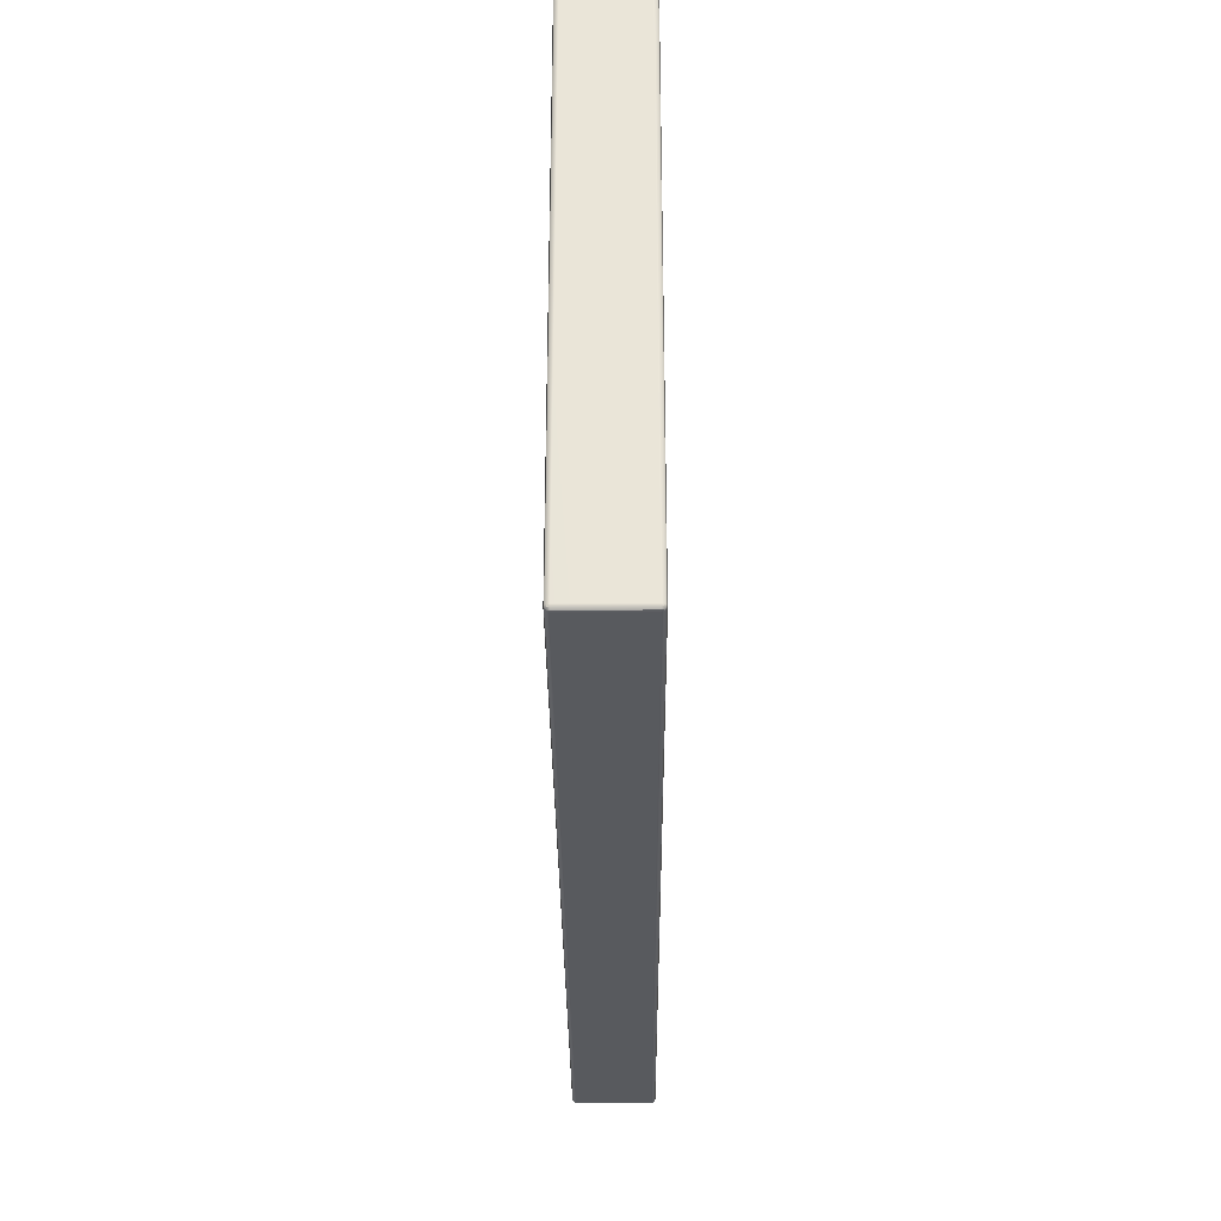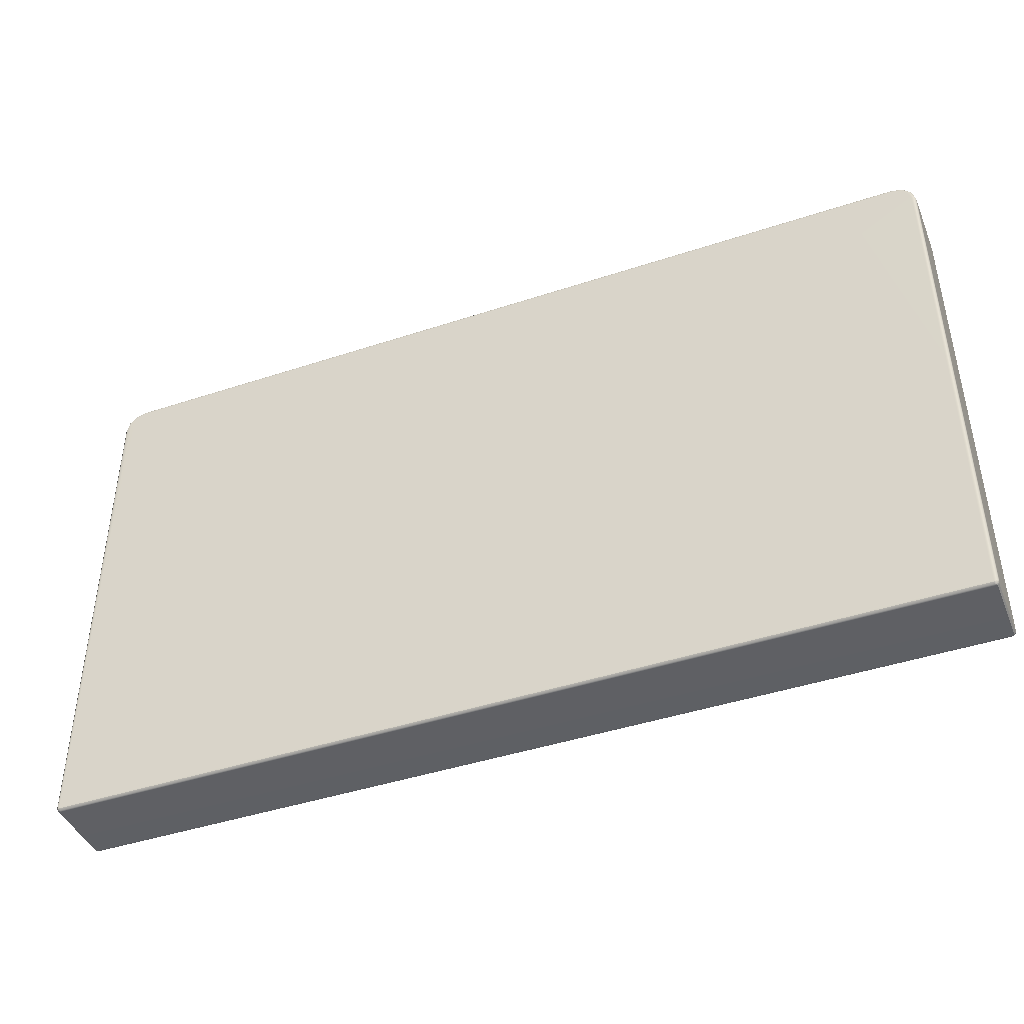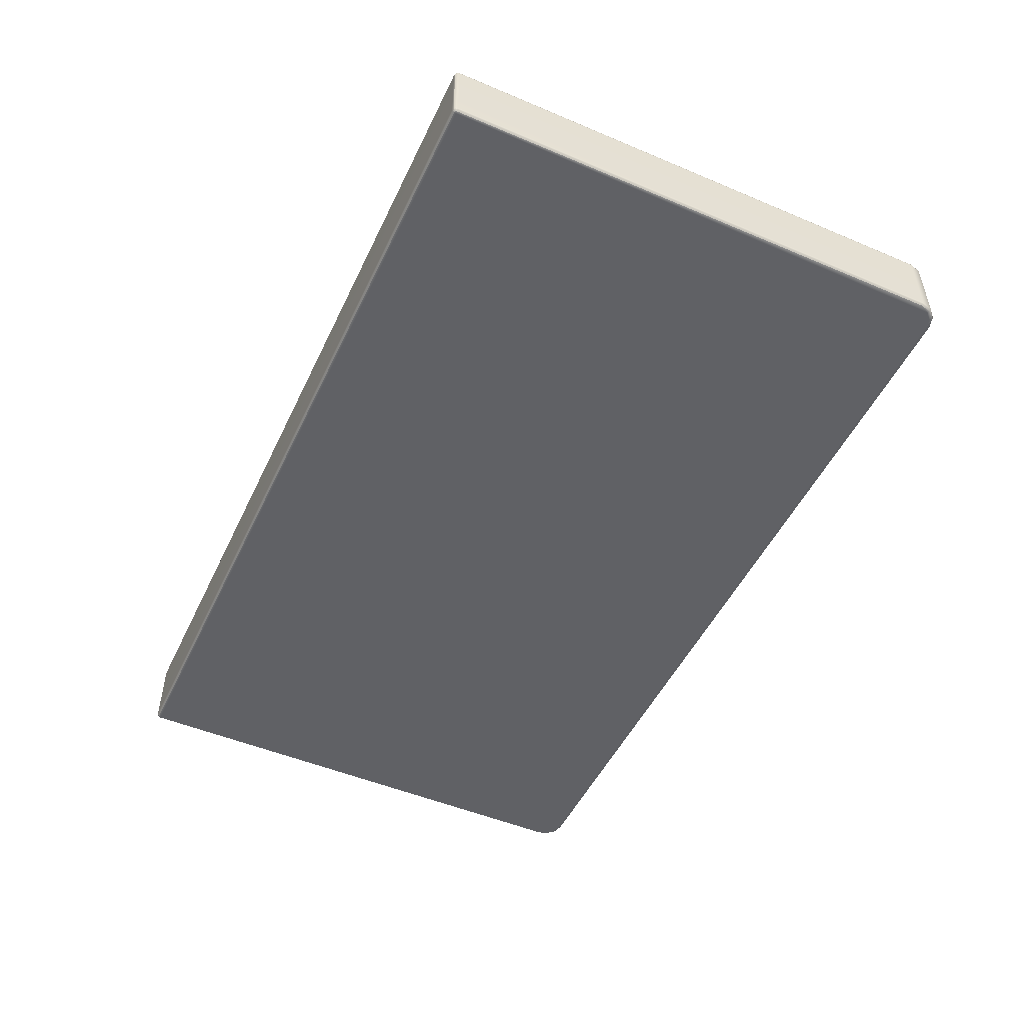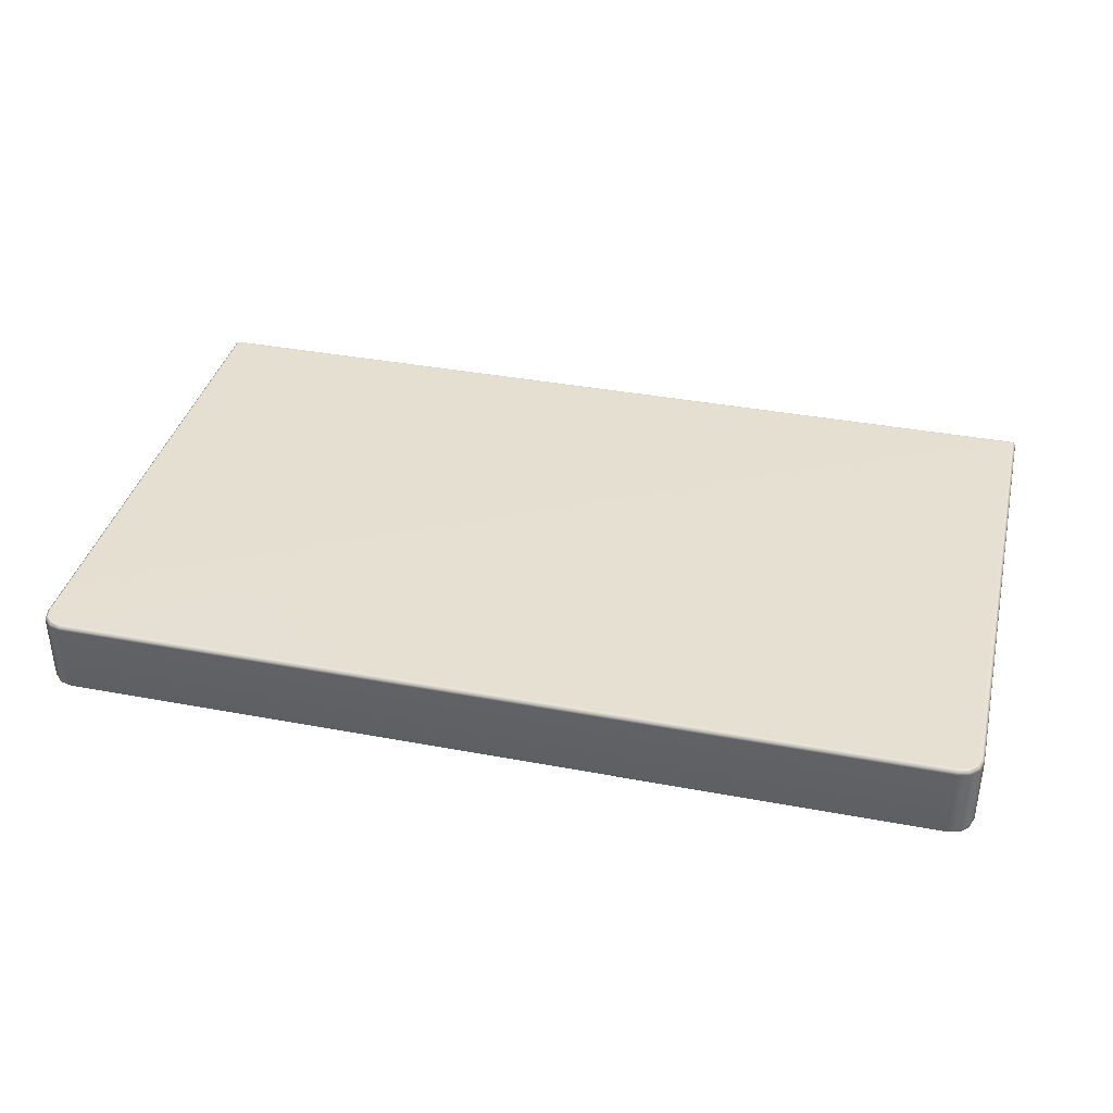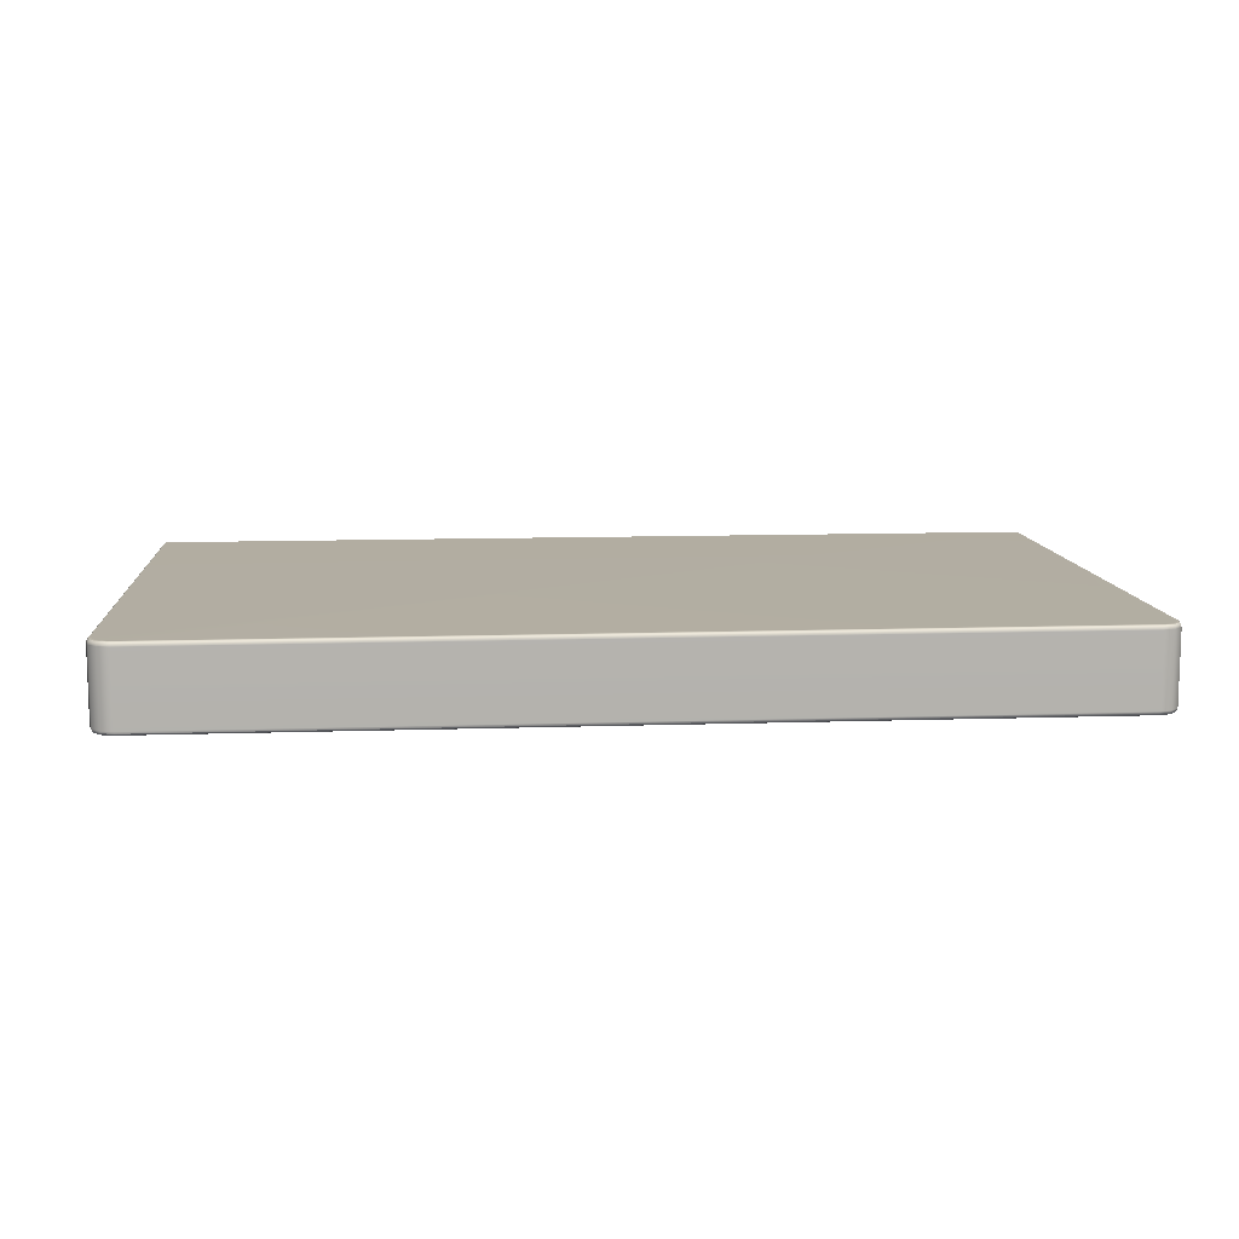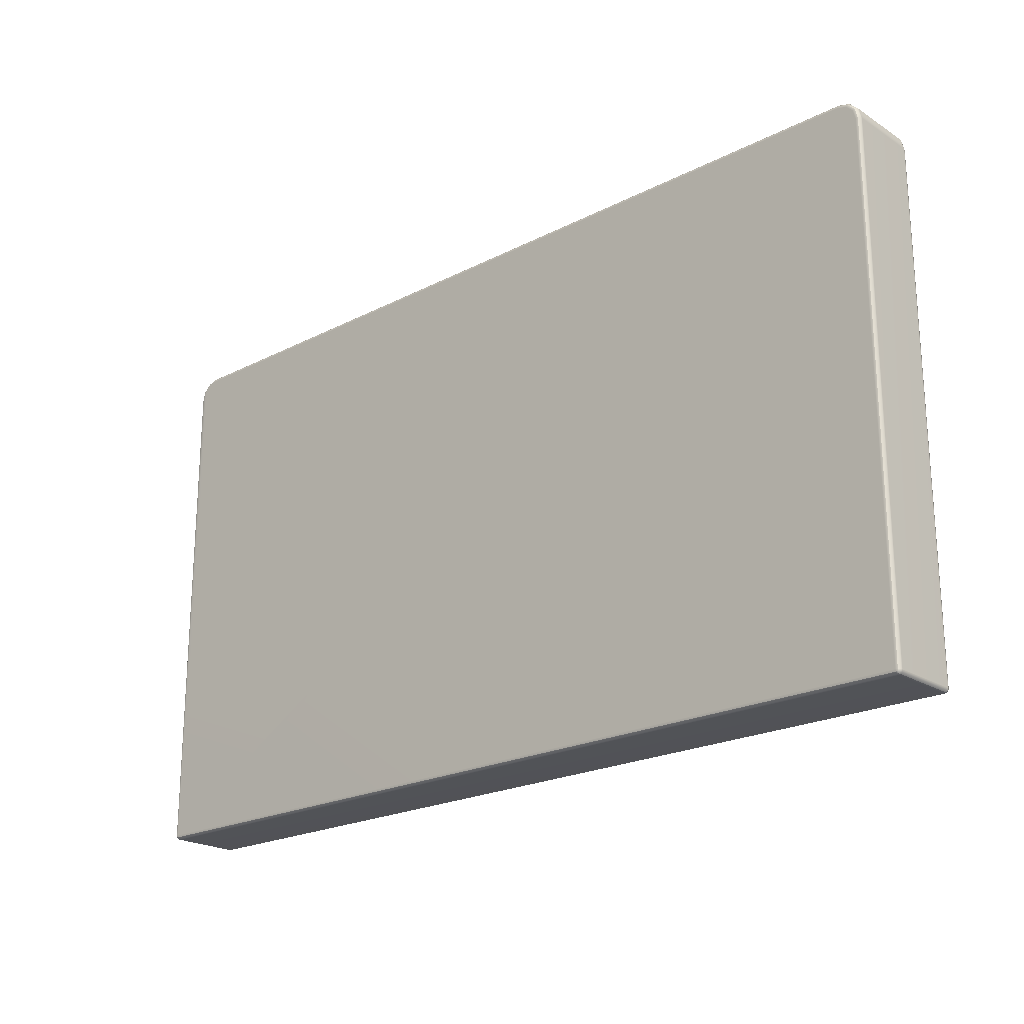
<metadata>
{"format":"obj","ext":"obj","renderer":"f3d","projection":"perspective","resolution":1024,"background":"white","views":[{"elev":-30.9,"azim":90.4,"up":"+Y"},{"elev":-43.3,"azim":-158.6,"up":"+Y"},{"elev":-49.9,"azim":65.1,"up":"+Z"},{"elev":37.6,"azim":-166.5,"up":"+Z"},{"elev":10.6,"azim":175.2,"up":"+Z"},{"elev":-21.6,"azim":42.1,"up":"+Y"}]}
</metadata>
<code>
g ENV_Door01_MO
v 4.926 -2.904 0.4193
v 4.926 2.705 0.4193
v 4.943 2.708 0.4022
v 4.943 -2.904 0.4022
v 4.949 2.708 0.3788
v 4.94 -2.924 0.399
v 4.923 -2.924 0.4158
v 4.949 -2.904 0.3788
v 4.949 2.708 -0.3788
v 4.943 -2.927 0.3788
v 4.94 -2.924 0.399
v 4.943 -2.927 -0.3788
v 4.949 -2.904 -0.3788
v 4.943 2.707 -0.4022
v 4.943 -2.904 -0.4022
v 4.94 -2.924 -0.399
v 4.926 2.705 -0.4193
v 4.926 -2.904 -0.4193
v 4.923 -2.924 -0.4158
v 4.94 -2.924 -0.399
v -4.926 -2.904 -0.4193
v -4.926 2.705 -0.4193
v -4.943 2.708 -0.4022
v -4.943 -2.904 -0.4022
v -4.949 2.708 -0.3788
v -4.94 -2.924 -0.399
v -4.923 -2.924 -0.4158
v -4.949 -2.904 -0.3788
v -4.949 2.708 0.3788
v -4.943 -2.927 -0.3788
v -4.94 -2.924 -0.399
v -4.943 -2.927 0.3788
v -4.949 -2.904 0.3788
v -4.943 2.707 0.4022
v -4.943 -2.904 0.4022
v -4.94 -2.924 0.399
v -4.926 2.705 0.4193
v -4.926 -2.904 0.4193
v -4.923 -2.924 0.4158
v -4.94 -2.924 0.399
v -4.943 2.707 0.4022
v -4.896 2.817 0.4193
v -4.926 2.705 0.4193
v -4.911 2.826 0.4022
v -4.816 2.897 0.4193
v -4.949 2.708 0.3788
v -4.825 2.913 0.4022
v -4.704 2.927 0.4193
v -4.917 2.829 0.3788
v -4.706 2.944 0.4022
v 4.704 2.927 0.4193
v -4.917 2.829 -0.3788
v -4.949 2.708 -0.3788
v -4.943 2.708 -0.4022
v -4.828 2.918 0.3788
v 4.706 2.944 0.4022
v 4.816 2.897 0.4193
v -4.911 2.826 -0.4022
v -4.926 2.705 -0.4193
v -4.896 2.817 -0.4193
v -4.828 2.918 -0.3788
v -4.825 2.913 -0.4022
v -4.816 2.897 -0.4193
v -4.707 2.951 0.3788
v -4.707 2.951 -0.3788
v -4.706 2.944 -0.4022
v -4.704 2.927 -0.4193
v 4.706 2.944 -0.4022
v 4.704 2.927 -0.4193
v 4.825 2.913 -0.4022
v 4.816 2.897 -0.4193
v 4.911 2.826 -0.4022
v 4.896 2.817 -0.4193
v 4.707 2.951 0.3788
v 4.707 2.951 -0.3788
v 4.706 2.944 -0.4022
v 4.828 2.918 -0.3788
v 4.825 2.913 -0.4022
v 4.943 2.707 -0.4022
v 4.926 2.705 -0.4193
v 4.949 2.708 -0.3788
v 4.917 2.829 -0.3788
v 4.825 2.913 0.4022
v 4.896 2.817 0.4193
v 4.828 2.918 0.3788
v 4.917 2.829 0.3788
v 4.949 2.708 0.3788
v 4.943 2.708 0.4022
v 4.911 2.826 0.4022
v 4.926 2.705 0.4193
v -4.926 -2.944 0.3788
v -4.923 -2.941 0.399
v -4.903 -2.944 0.4022
v -4.903 -2.951 0.3788
v -4.926 -2.944 -0.3788
v -4.903 -2.951 -0.3788
v 4.903 -2.951 0.3788
v -4.903 -2.944 -0.4022
v -4.923 -2.941 -0.399
v 4.903 -2.944 0.4022
v -4.903 -2.927 0.4193
v -4.923 -2.941 0.399
v -4.923 -2.924 0.4158
v -4.94 -2.924 0.399
v 4.903 -2.927 0.4193
v -4.926 -2.944 0.3788
v -4.943 -2.927 0.3788
v -4.943 -2.927 -0.3788
v -4.926 -2.944 -0.3788
v -4.923 -2.941 -0.399
v -4.94 -2.924 -0.399
v -4.923 -2.924 -0.4158
v -4.903 -2.927 -0.4193
v 4.923 -2.924 0.4158
v 4.903 -2.927 -0.4193
v 4.923 -2.941 0.399
v 4.94 -2.924 0.399
v 4.943 -2.927 0.3788
v 4.926 -2.944 0.3788
v 4.926 -2.944 -0.3788
v 4.943 -2.927 -0.3788
v 4.94 -2.924 -0.399
v 4.923 -2.941 -0.399
v 4.923 -2.924 -0.4158
v 4.903 -2.944 -0.4022
v 4.903 -2.951 -0.3788
v 4.926 -2.944 -0.3788
v 4.923 -2.941 -0.399
v 4.926 -2.944 0.3788
v 4.923 -2.941 0.399
v -4.903 -2.927 0.4193
v -4.923 -2.924 0.4158
v -4.926 -2.904 0.4193
v -4.903 -2.904 0.4256
v 4.903 -2.927 0.4193
v -4.903 2.702 0.4256
v -4.926 2.705 0.4193
v -4.875 2.805 0.4256
v 4.903 -2.904 0.4256
v -4.896 2.817 0.4193
v -4.804 2.876 0.4256
v -4.816 2.897 0.4193
v -4.701 2.904 0.4256
v -4.704 2.927 0.4193
v 4.701 2.904 0.4256
v 4.704 2.927 0.4193
v 4.804 2.876 0.4256
v 4.816 2.897 0.4193
v 4.875 2.805 0.4256
v 4.896 2.817 0.4193
v 4.903 2.702 0.4256
v 4.926 2.705 0.4193
v 4.926 -2.904 0.4193
v 4.923 -2.924 0.4158
v -4.926 -2.904 -0.4193
v -4.923 -2.924 -0.4158
v -4.903 -2.927 -0.4193
v -4.903 -2.904 -0.4256
v -4.926 2.705 -0.4193
v 4.903 -2.904 -0.4256
v 4.903 -2.927 -0.4193
v -4.903 2.702 -0.4256
v 4.926 -2.904 -0.4193
v -4.875 2.805 -0.4256
v 4.923 -2.924 -0.4158
v -4.896 2.817 -0.4193
v -4.816 2.897 -0.4193
v -4.804 2.876 -0.4256
v -4.704 2.927 -0.4193
v -4.701 2.904 -0.4256
v 4.704 2.927 -0.4193
v 4.701 2.904 -0.4256
v 4.816 2.897 -0.4193
v 4.804 2.876 -0.4256
v 4.896 2.817 -0.4193
v 4.875 2.805 -0.4256
v 4.926 2.705 -0.4193
v 4.903 2.702 -0.4256
g ENV_Door01_MO_0
f 3 2 1
f 4 3 1
f 5 3 4
f 4 1 6
f 1 7 6
f 8 5 4
f 9 5 8
f 8 4 10
f 4 11 10
f 10 12 8
f 13 9 8
f 12 13 8
f 14 9 13
f 13 12 15
f 15 14 13
f 12 16 15
f 17 14 15
f 18 17 15
f 18 15 19
f 15 20 19
f 23 22 21
f 24 23 21
f 25 23 24
f 24 21 26
f 21 27 26
f 28 25 24
f 29 25 28
f 28 24 30
f 24 31 30
f 28 30 32
f 33 29 28
f 33 28 32
f 34 29 33
f 33 32 35
f 35 34 33
f 32 36 35
f 37 34 35
f 38 37 35
f 38 35 39
f 35 40 39
f 43 42 41
f 42 44 41
f 42 45 44
f 41 44 46
f 45 47 44
f 47 45 48
f 44 49 46
f 44 47 49
f 50 47 48
f 48 51 50
f 49 52 46
f 52 53 46
f 53 52 54
f 47 55 49
f 55 47 50
f 51 56 50
f 51 57 56
f 52 58 54
f 54 58 59
f 58 60 59
f 61 52 49
f 52 61 58
f 55 61 49
f 58 62 60
f 61 62 58
f 62 63 60
f 64 55 50
f 50 56 64
f 65 61 55
f 62 61 65
f 64 65 55
f 63 62 66
f 66 62 65
f 67 63 66
f 66 68 67
f 68 69 67
f 68 70 69
f 70 71 69
f 70 72 71
f 72 73 71
f 56 74 64
f 64 74 65
f 65 75 66
f 74 75 65
f 75 76 66
f 75 77 76
f 77 75 74
f 77 78 76
f 73 72 79
f 80 73 79
f 79 72 81
f 82 72 78
f 77 82 78
f 72 82 81
f 56 83 74
f 57 83 56
f 57 84 83
f 85 77 74
f 82 77 85
f 83 85 74
f 81 82 86
f 86 82 85
f 87 81 86
f 87 86 88
f 84 89 83
f 83 89 85
f 89 86 85
f 86 89 88
f 89 84 90
f 88 89 90
f 93 92 91
f 94 93 91
f 91 95 94
f 95 96 94
f 94 97 93
f 97 94 96
f 96 95 98
f 95 99 98
f 97 100 93
f 93 100 101
f 93 101 102
f 101 103 102
f 102 103 104
f 100 105 101
f 106 102 104
f 107 106 104
f 107 108 106
f 108 109 106
f 109 108 110
f 108 111 110
f 112 110 111
f 98 110 112
f 113 98 112
f 105 100 114
f 113 115 98
f 100 116 114
f 117 114 116
f 118 117 116
f 119 118 116
f 119 120 118
f 120 121 118
f 121 120 122
f 120 123 122
f 122 123 124
f 115 124 123
f 125 115 123
f 115 125 98
f 98 125 96
f 125 126 96
f 126 97 96
f 126 125 127
f 125 128 127
f 126 127 129
f 97 126 129
f 97 129 100
f 129 130 100
f 133 132 131
f 134 133 131
f 131 135 134
f 134 136 133
f 136 137 133
f 136 134 138
f 136 138 137
f 135 139 134
f 138 140 137
f 138 141 140
f 138 134 141
f 141 142 140
f 142 141 143
f 141 134 143
f 144 142 143
f 143 145 144
f 143 134 145
f 145 146 144
f 145 147 146
f 145 134 147
f 147 148 146
f 147 149 148
f 147 134 149
f 149 150 148
f 149 134 151
f 150 149 151
f 152 150 151
f 151 134 139
f 152 151 139
f 153 152 139
f 139 135 153
f 135 154 153
f 157 156 155
f 158 157 155
f 155 159 158
f 158 160 157
f 160 161 157
f 159 162 158
f 162 160 158
f 160 163 161
f 164 160 162
f 163 165 161
f 159 166 162
f 166 164 162
f 166 167 164
f 167 168 164
f 168 160 164
f 168 167 169
f 170 168 169
f 170 160 168
f 169 171 170
f 171 172 170
f 172 160 170
f 171 173 172
f 173 174 172
f 174 160 172
f 173 175 174
f 175 176 174
f 176 160 174
f 176 175 177
f 160 176 178
f 178 176 177
f 160 178 163
f 178 177 163

</code>
